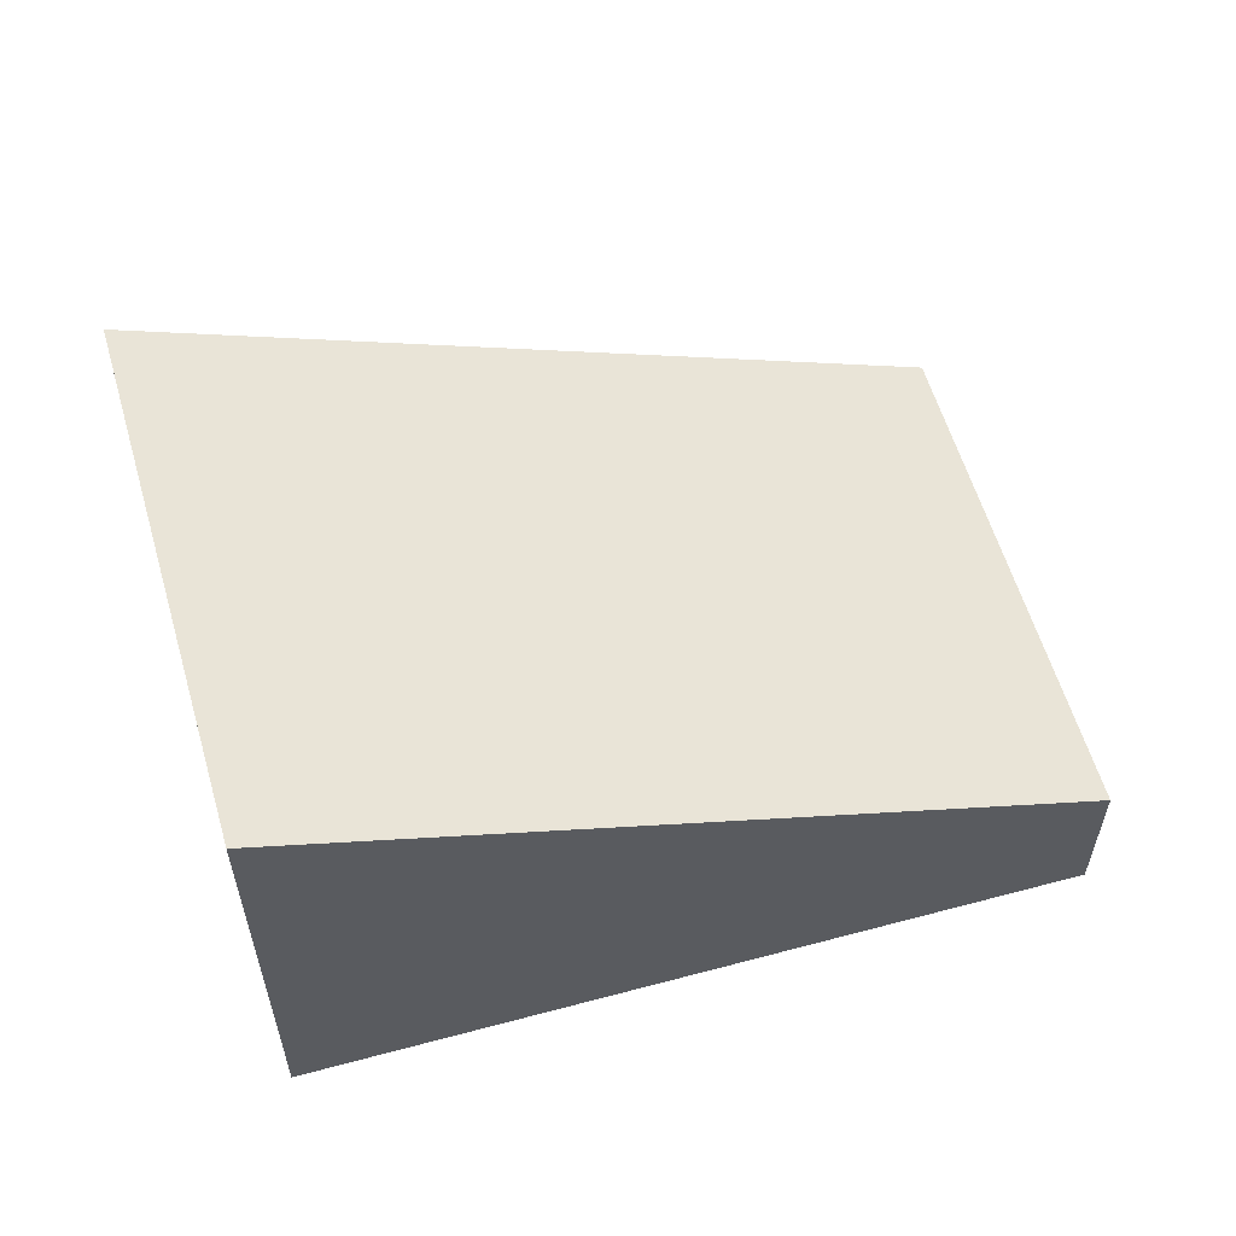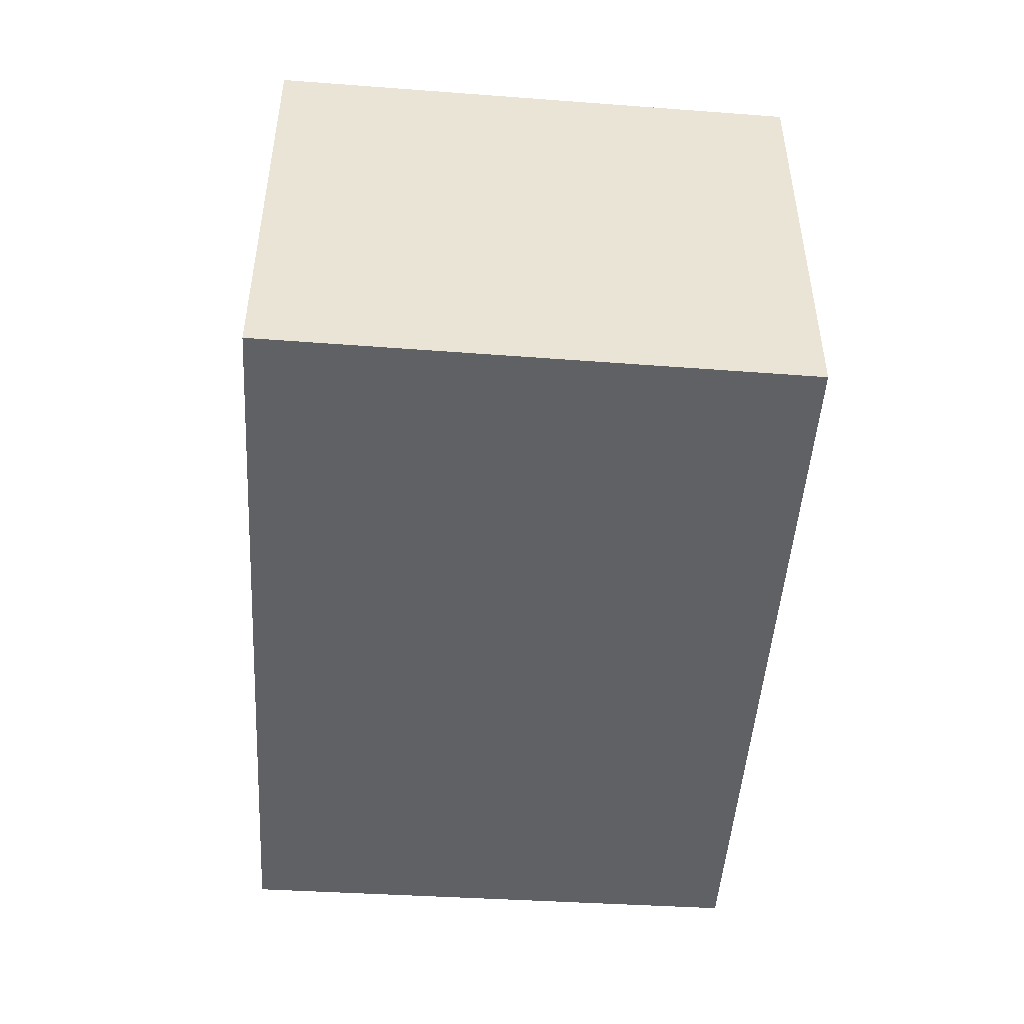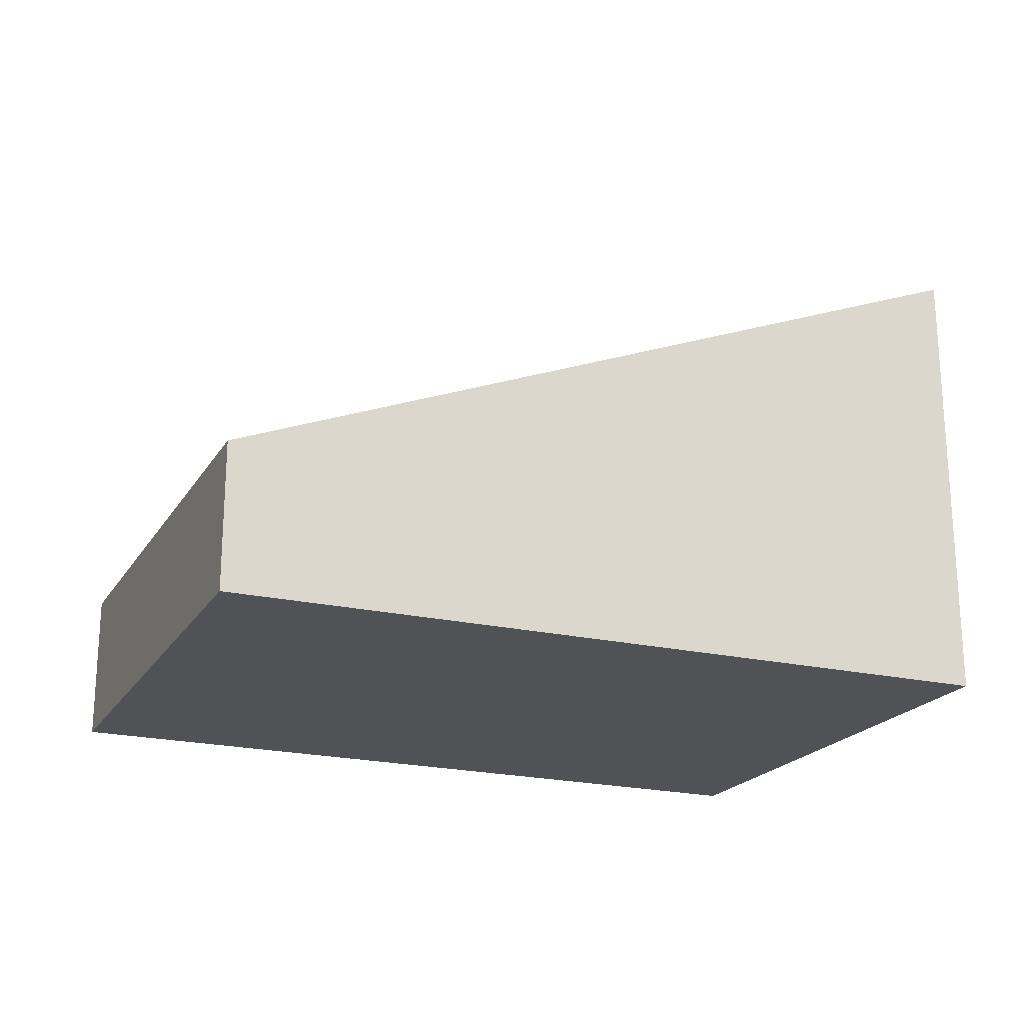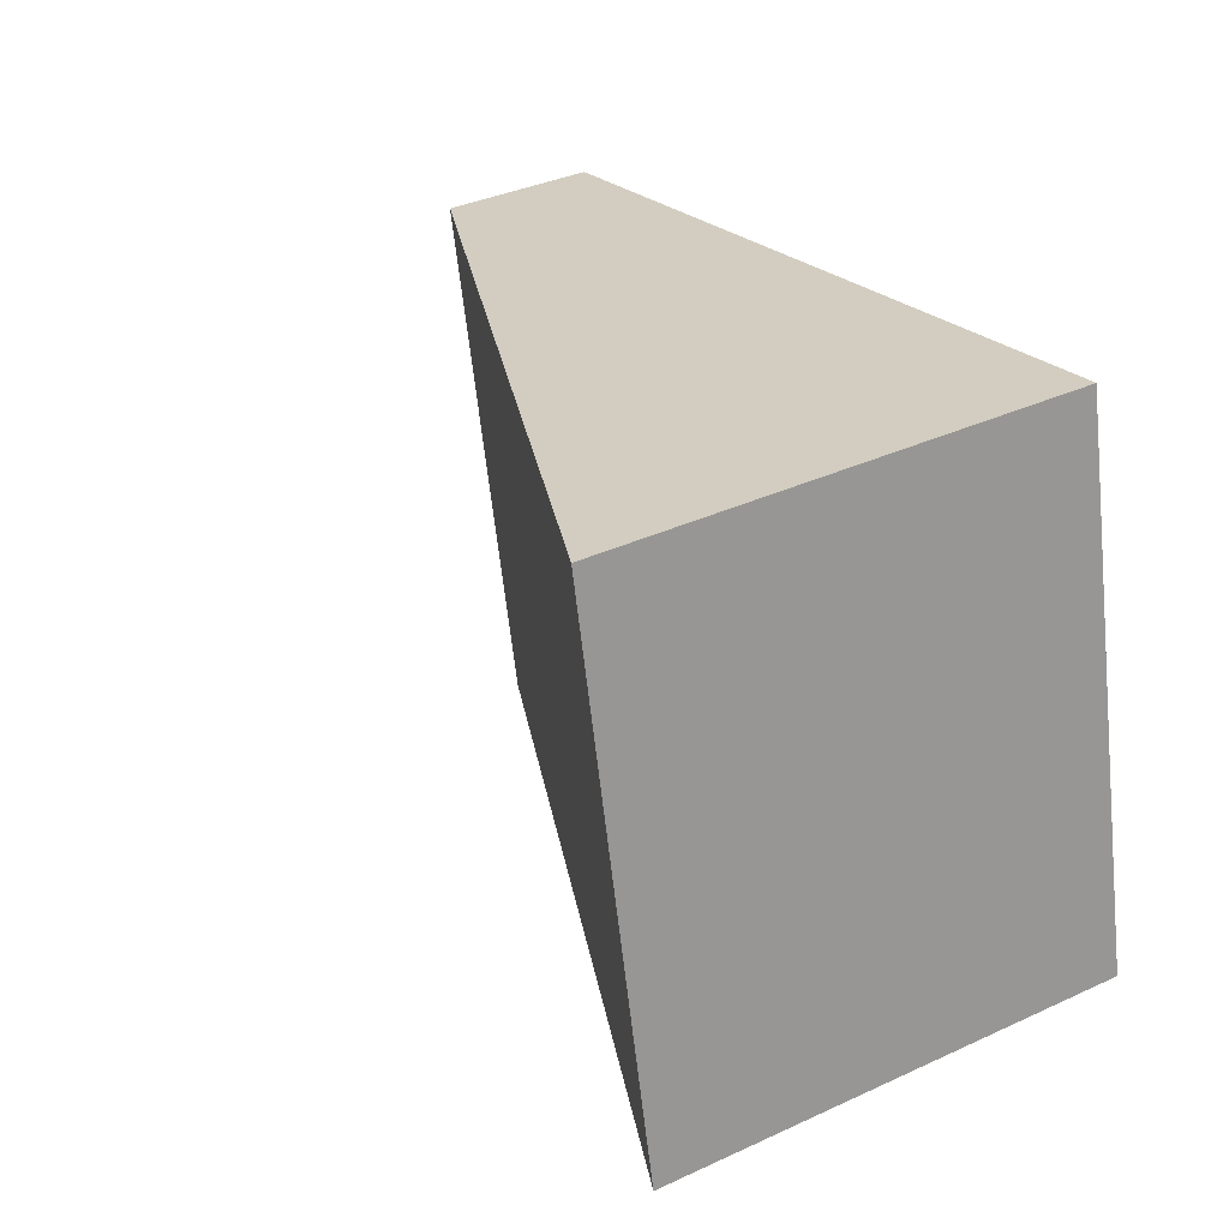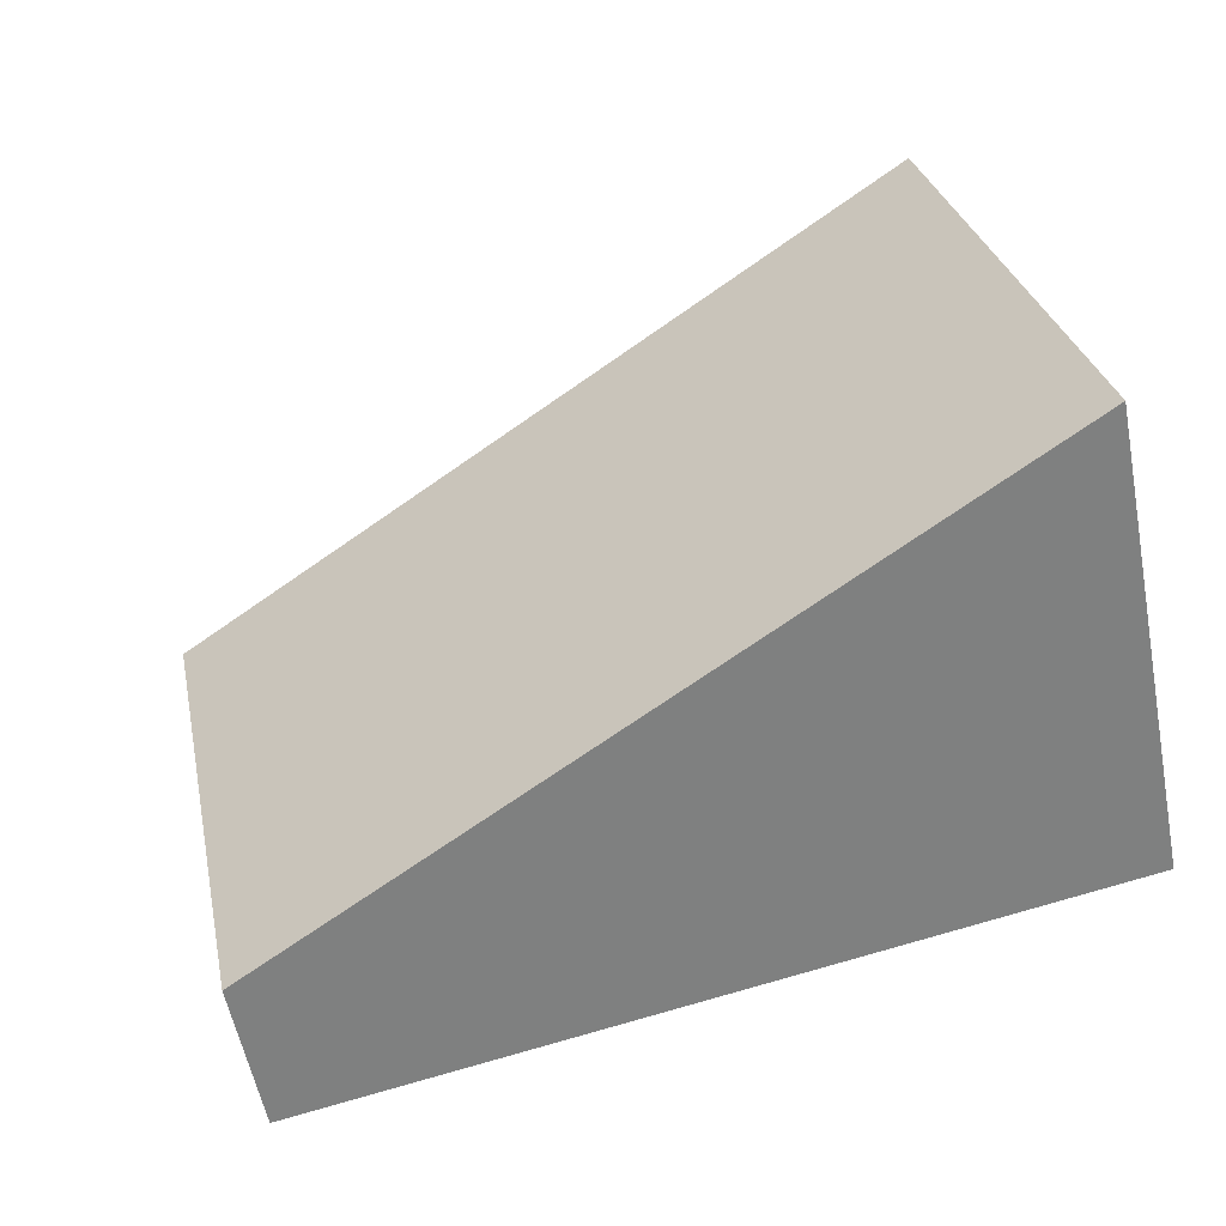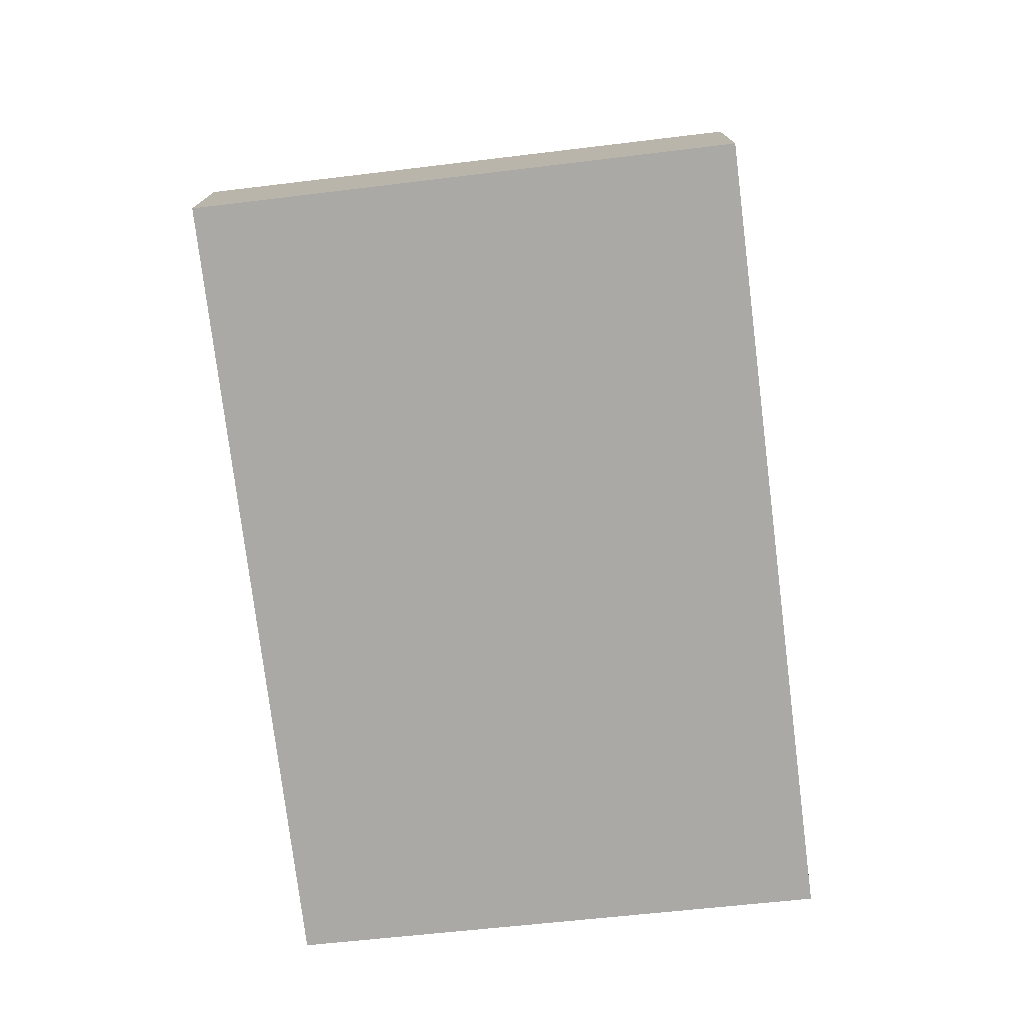
<metadata>
{"format":"obj","ext":"obj","renderer":"f3d","projection":"perspective","resolution":1024,"background":"white","views":[{"elev":57.4,"azim":-3.9,"up":"+Y"},{"elev":-48.5,"azim":-82.3,"up":"+Y"},{"elev":-21.1,"azim":168.5,"up":"+Y"},{"elev":36.4,"azim":-120.9,"up":"+Z"},{"elev":-57.4,"azim":-168.9,"up":"+Z"},{"elev":-75.3,"azim":108.3,"up":"+Y"}]}
</metadata>
<code>
v  4.346 0.821 -0.842
v  0.648 2.561 2.916
v  4.933 0.841 2.037
v  0 2.561 1.568e-16
v  4.933 -1.247e-16 2.037
v  4.346 5.156e-17 -0.842
v  0 0 0
v  0.648 -1.786e-16 2.916
g defaultobject
f 1 2 3
f 2 1 4
f 5 1 3
f 1 5 6
f 1 7 4
f 7 1 6
f 7 2 4
f 2 7 8
f 8 3 2
f 3 8 5
f 5 7 6
f 7 5 8

</code>
